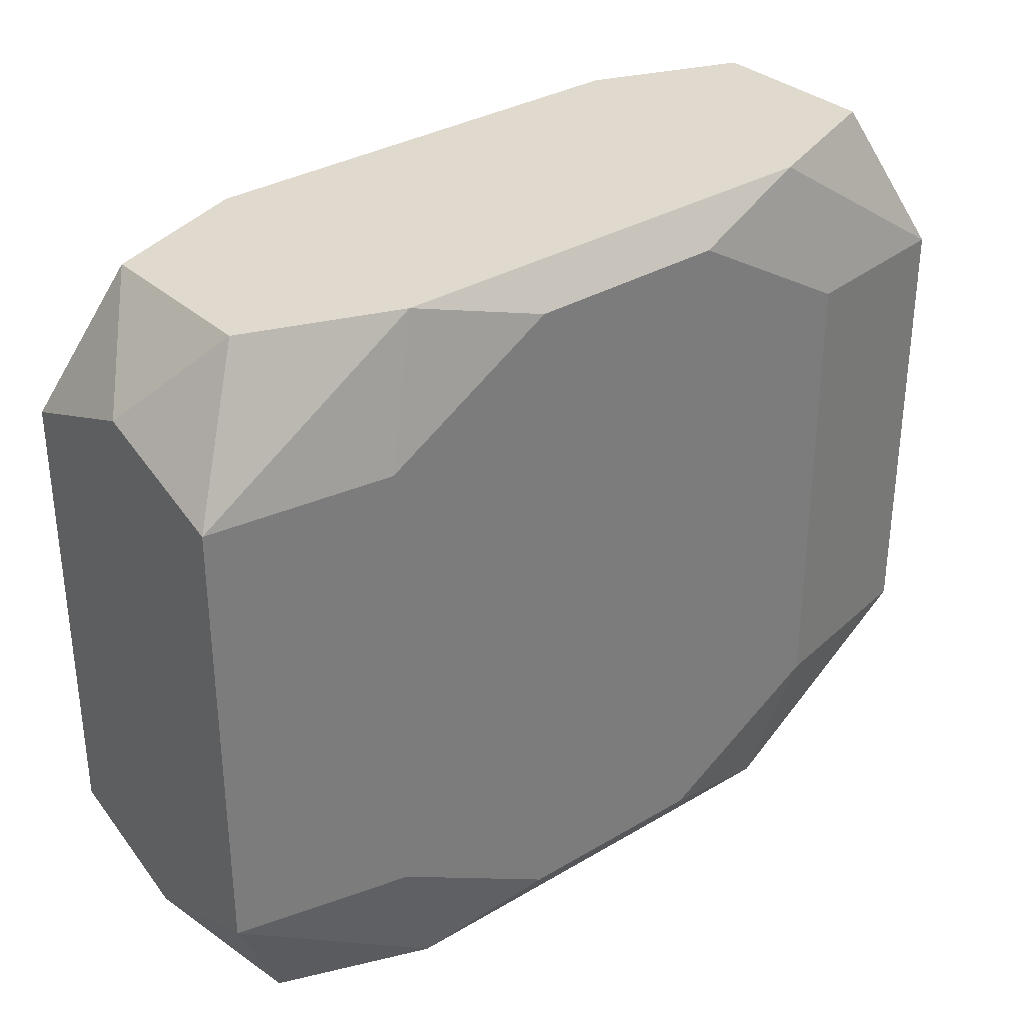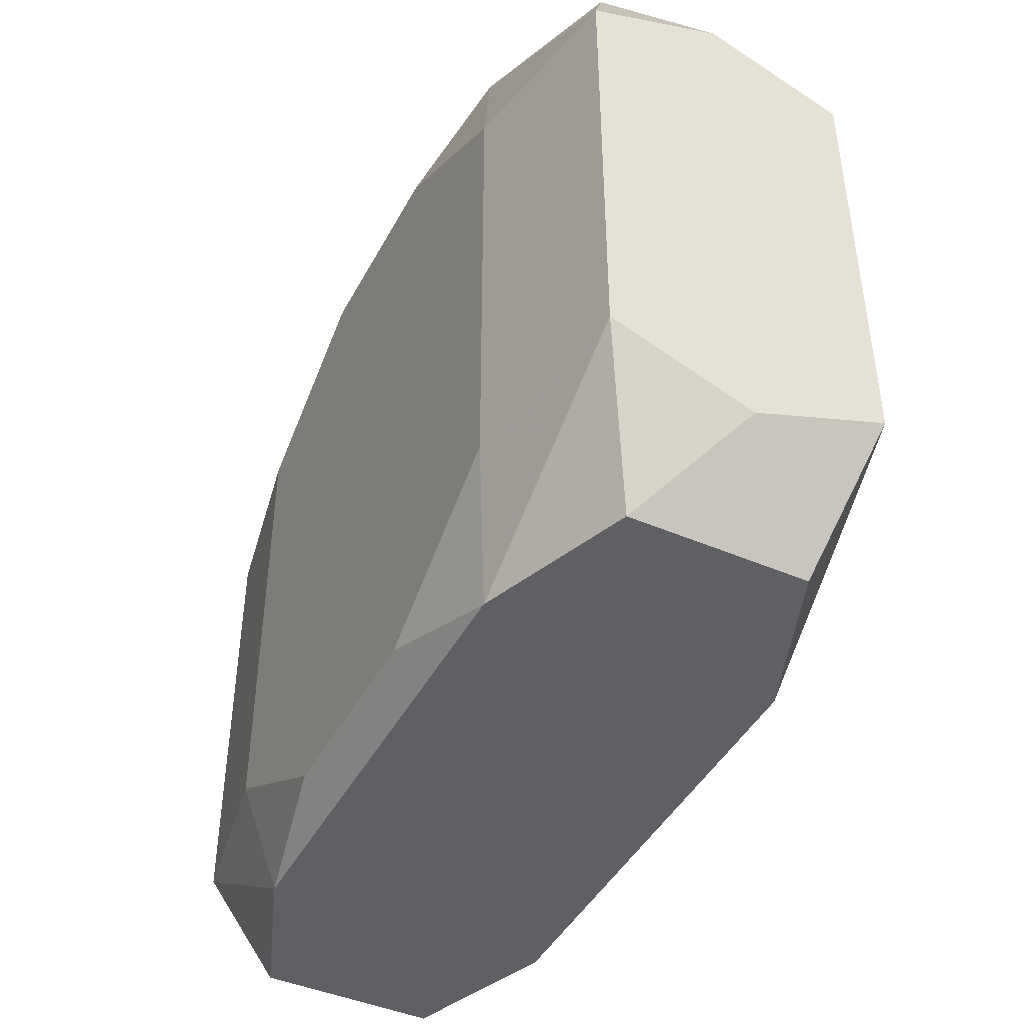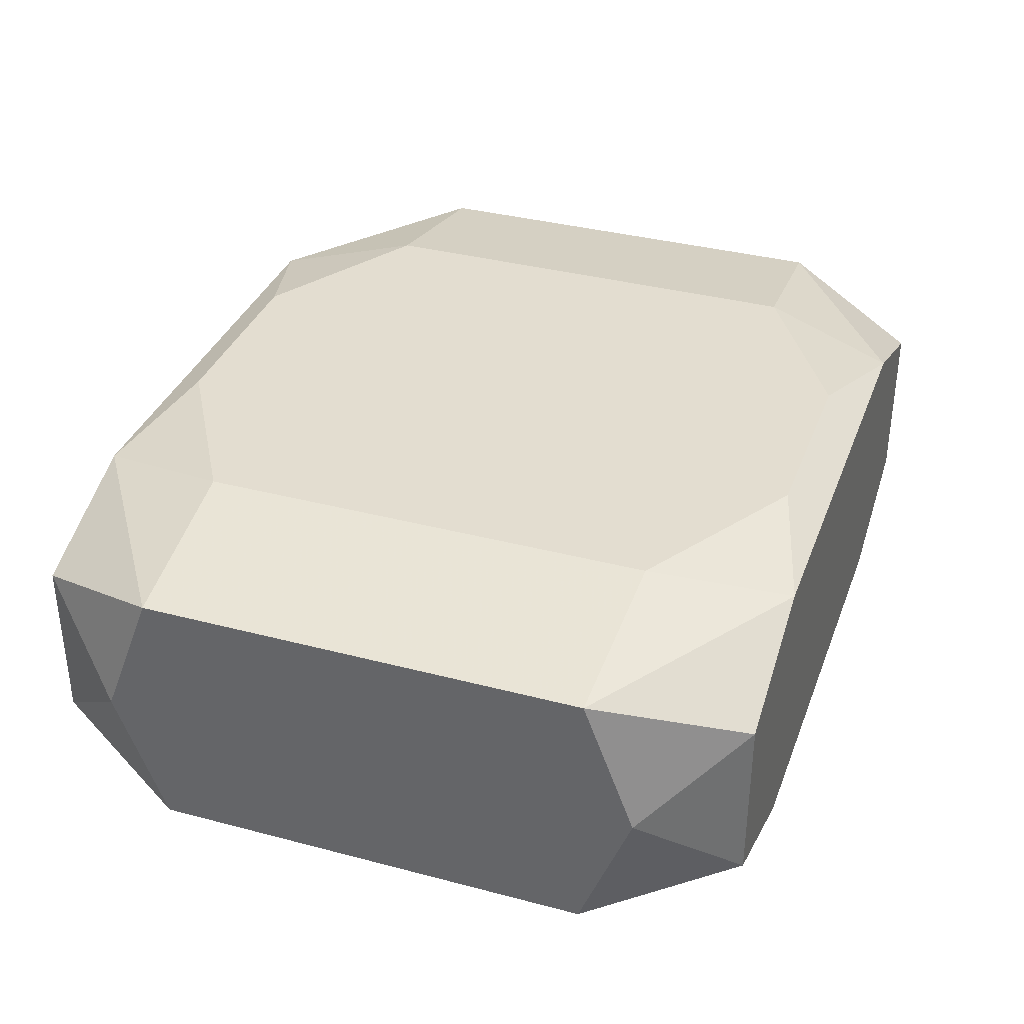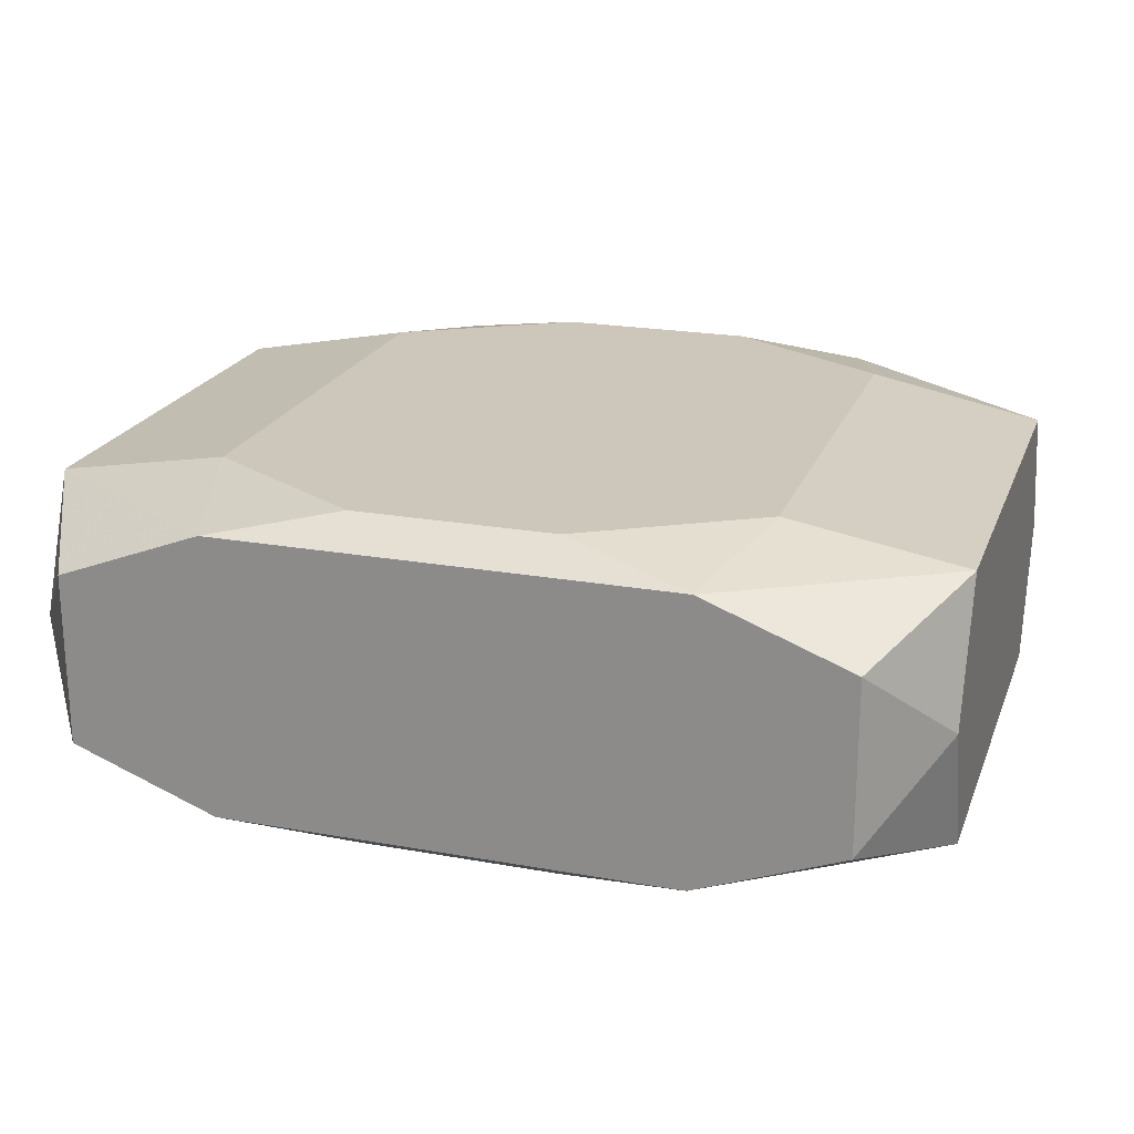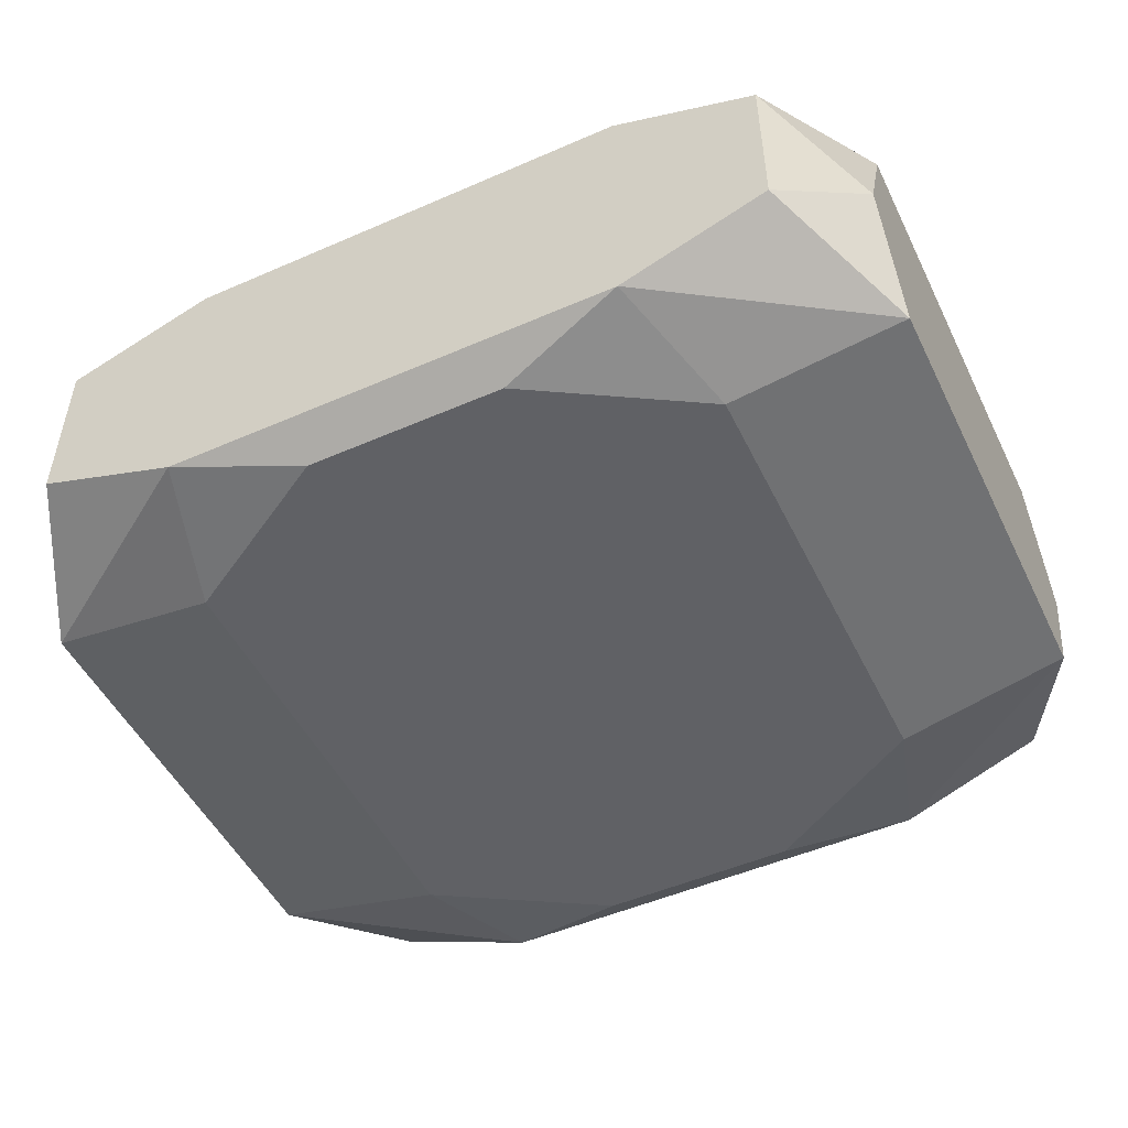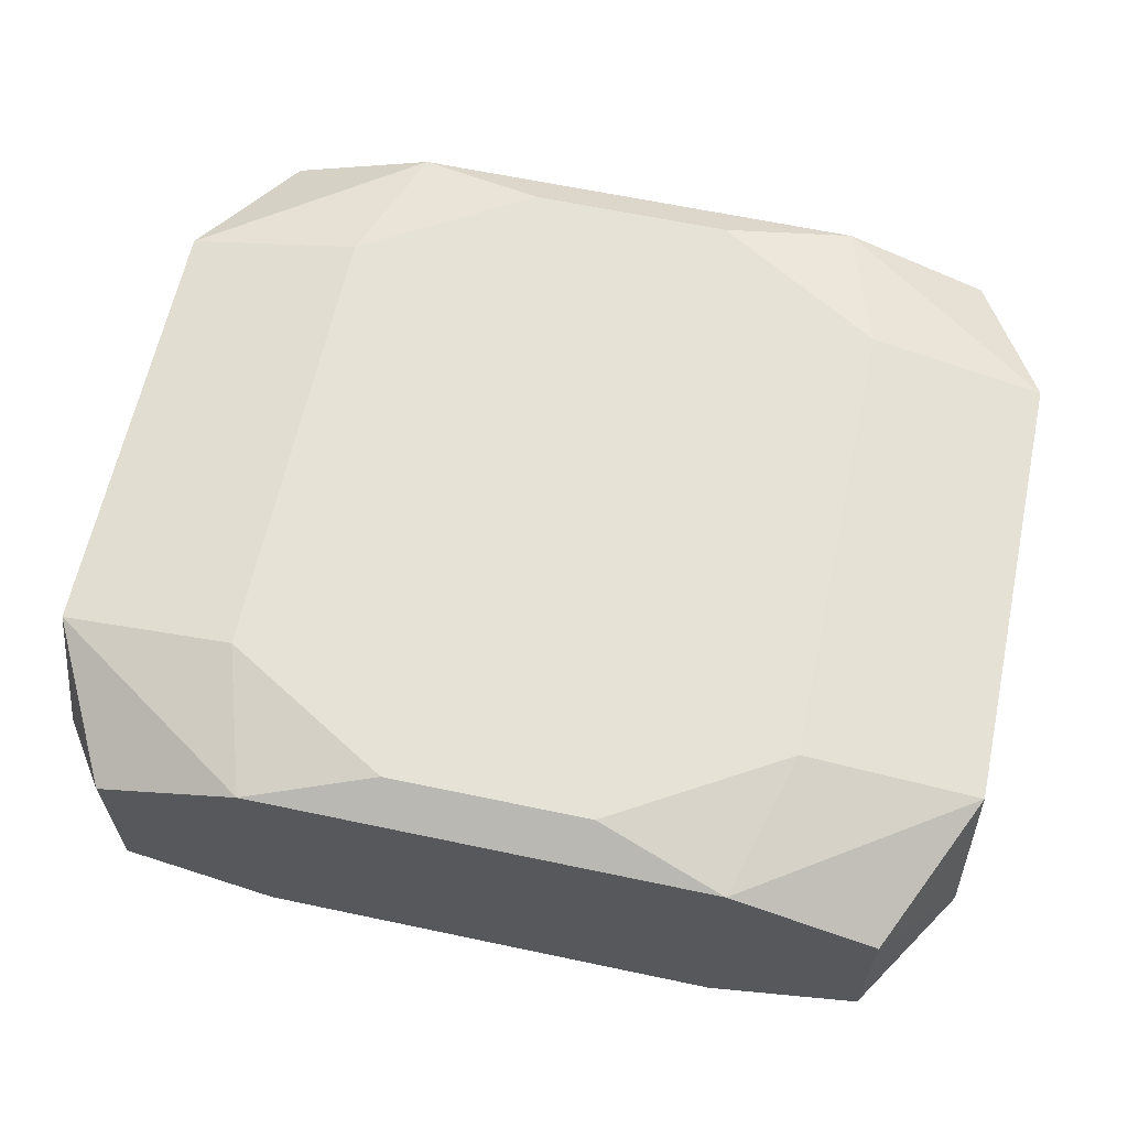
<metadata>
{"format":"obj","ext":"obj","renderer":"f3d","projection":"perspective","resolution":1024,"background":"white","views":[{"elev":32.8,"azim":-39.4,"up":"+Y"},{"elev":-44.4,"azim":63.3,"up":"+Y"},{"elev":35.6,"azim":109.2,"up":"+Z"},{"elev":21.5,"azim":17.7,"up":"+Z"},{"elev":-50.1,"azim":25.6,"up":"+Z"},{"elev":62.9,"azim":-167.9,"up":"+Z"}]}
</metadata>
<code>
v 0 0 -0.005636
v 0 -0.009119 -0.005636
v 0 0.0125 0
v 0 0.0125 -0.003552
v -0 0.0125 0.003552
v -0 0.009119 0.005636
v -0.009119 0.007788 0.005636
v -0.009119 0.007788 -0.005636
v -0.009119 -0.003483 0.005636
v -0.009119 0.003483 0.005636
v -0.009119 0.003483 -0.005636
v -0.009119 -0.007788 0.005636
v -0.009119 -0.007788 -0.005636
v -0.002153 -0.003483 0.005636
v 0.004813 -0.003483 0.005636
v -0.007728 0.0125 -0.004776
v -0.007728 0.0125 0.004776
v -0.007728 -0.0125 -0
v -0.007728 -0.0125 -0.004776
v -0.007728 -0.0125 0.004776
v -0.003376 -0.0112 0.005636
v -0.003376 -0.0112 -0.005636
v -0.003376 0.0112 0.005636
v -0.003376 0.0112 -0.005636
v -0.01265 0.0125 -0.002895
v -0.01265 0.0125 0.002895
v -0.01265 -0.0125 -0.002895
v -0.01265 -0.0125 0.002895
v 0.01505 0 0
v 0.01505 -0.00257 0.004159
v 0.01505 -0.00257 -0.004159
v 0.01505 0.007568 -0.004533
v 0.01505 0.007568 0.004533
v 0.01505 -0.004274 0
v 0.01505 0.009299 0
v 0.01505 -0.009299 0
v 0.01505 -0.007568 -0.004533
v 0.01505 -0.007568 0.004533
v -0.01505 0 -0
v -0.01505 0.007568 -0.004533
v -0.01505 0.007568 0.004533
v -0.01505 0.009299 -0
v -0.01505 -0.009299 -0
v -0.01505 0.004274 -0
v -0.01505 -0.007568 -0.004533
v -0.01505 -0.007568 0.004533
v -0.01505 0.00257 0.004159
v 0.01265 0.0125 -0.002895
v 0.01265 0.0125 0.002895
v 0.01265 -0.0125 -0.002895
v 0.01265 -0.0125 0.002895
v 0.003376 -0.0112 0.005636
v 0.003376 -0.0112 -0.005636
v 0.003376 0.0112 0.005636
v 0.003376 0.0112 -0.005636
v 0.007728 0.0125 -0.004776
v 0.007728 0.0125 0.004776
v 0.007728 -0.0125 -0.004776
v 0.007728 -0.0125 0.004776
v 0.002153 -0.003483 -0.005636
v 0.009119 0.007788 0.005636
v 0.009119 0.007788 -0.005636
v 0.009119 -0.003483 0.005636
v 0.009119 -0.003483 -0.005636
v 0.009119 0.003483 -0.005636
v 0.009119 -0.007788 0.005636
v 0.009119 -0.007788 -0.005636
f 45 13 19
f 39 46 44
f 45 46 39
f 43 46 45
f 44 46 47
f 47 41 44
f 46 41 47
f 40 39 44
f 45 39 40
f 44 41 40
f 33 49 57
f 29 35 33
f 35 49 33
f 11 13 45
f 45 40 11
f 11 40 8
f 11 2 13
f 1 2 11
f 1 11 24
f 24 11 8
f 56 55 24
f 41 26 42
f 42 40 41
f 67 37 58
f 1 24 65
f 65 24 55
f 18 59 28
f 59 20 28
f 46 43 28
f 28 20 46
f 12 9 46
f 46 20 12
f 34 37 29
f 34 36 37
f 29 33 34
f 56 49 48
f 48 49 35
f 3 49 56
f 57 49 5
f 49 3 5
f 22 19 13
f 13 2 22
f 58 19 22
f 17 26 41
f 57 5 17
f 17 5 26
f 7 41 46
f 7 17 41
f 29 37 31
f 25 42 26
f 40 42 25
f 26 5 25
f 25 5 3
f 60 2 1
f 1 65 60
f 60 65 2
f 62 55 56
f 62 65 55
f 37 67 64
f 2 65 64
f 37 36 50
f 36 51 50
f 58 37 50
f 50 19 58
f 50 59 18
f 50 51 59
f 38 51 36
f 33 63 38
f 59 51 38
f 19 50 27
f 18 28 27
f 27 50 18
f 45 19 27
f 27 43 45
f 27 28 43
f 52 20 59
f 15 14 52
f 9 12 52
f 52 14 9
f 61 63 33
f 61 33 57
f 53 22 2
f 2 64 53
f 53 64 67
f 53 67 58
f 58 22 53
f 9 14 23
f 23 14 15
f 17 7 23
f 15 63 23
f 57 17 23
f 40 25 16
f 8 40 16
f 16 24 8
f 56 24 16
f 16 25 56
f 4 3 56
f 56 25 4
f 4 25 3
f 56 48 32
f 32 62 56
f 32 48 35
f 32 31 37
f 65 62 32
f 32 35 29
f 29 31 32
f 37 64 32
f 32 64 65
f 36 34 30
f 30 38 36
f 30 34 33
f 33 38 30
f 21 12 20
f 20 52 21
f 21 52 12
f 59 38 66
f 66 52 59
f 66 38 63
f 66 63 15
f 15 52 66
f 9 23 10
f 10 23 7
f 46 9 10
f 10 7 46
f 63 61 6
f 6 23 63
f 61 23 6
f 54 61 57
f 57 23 54
f 54 23 61

</code>
